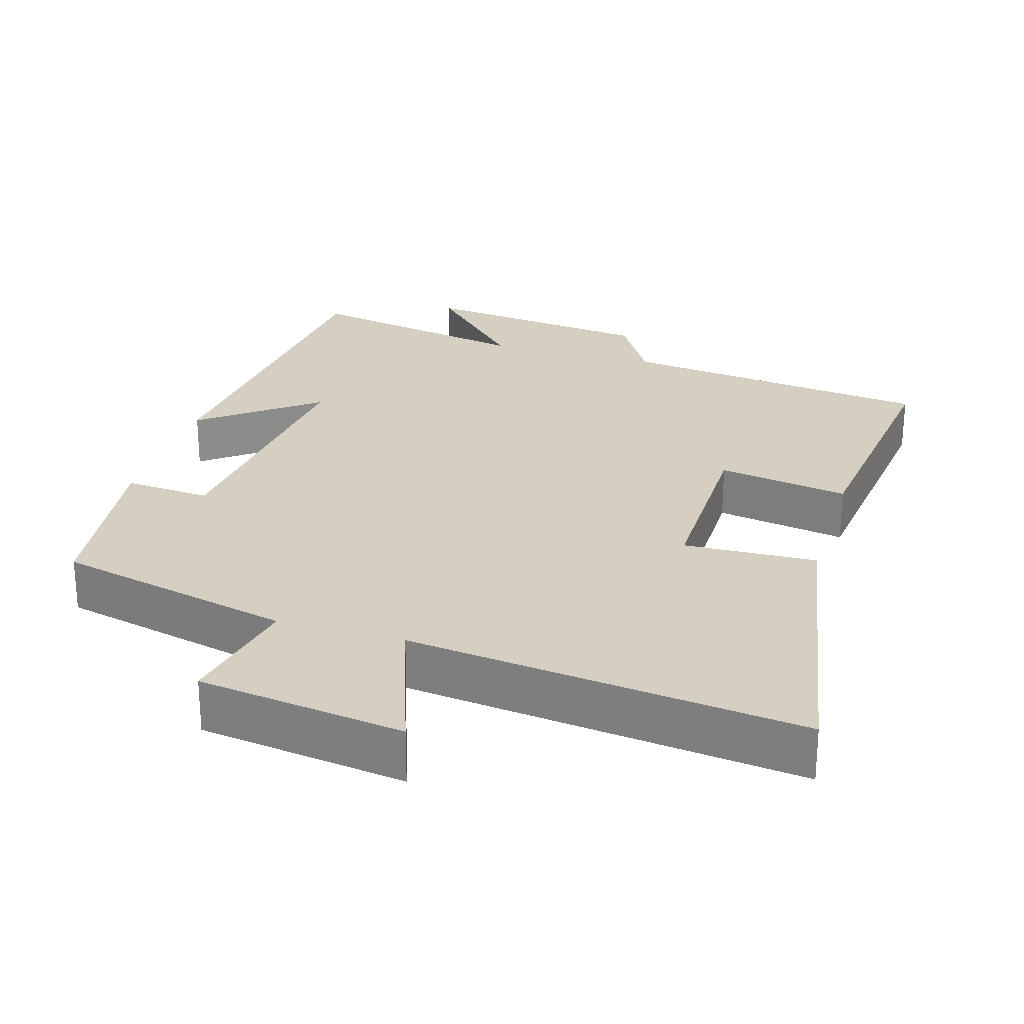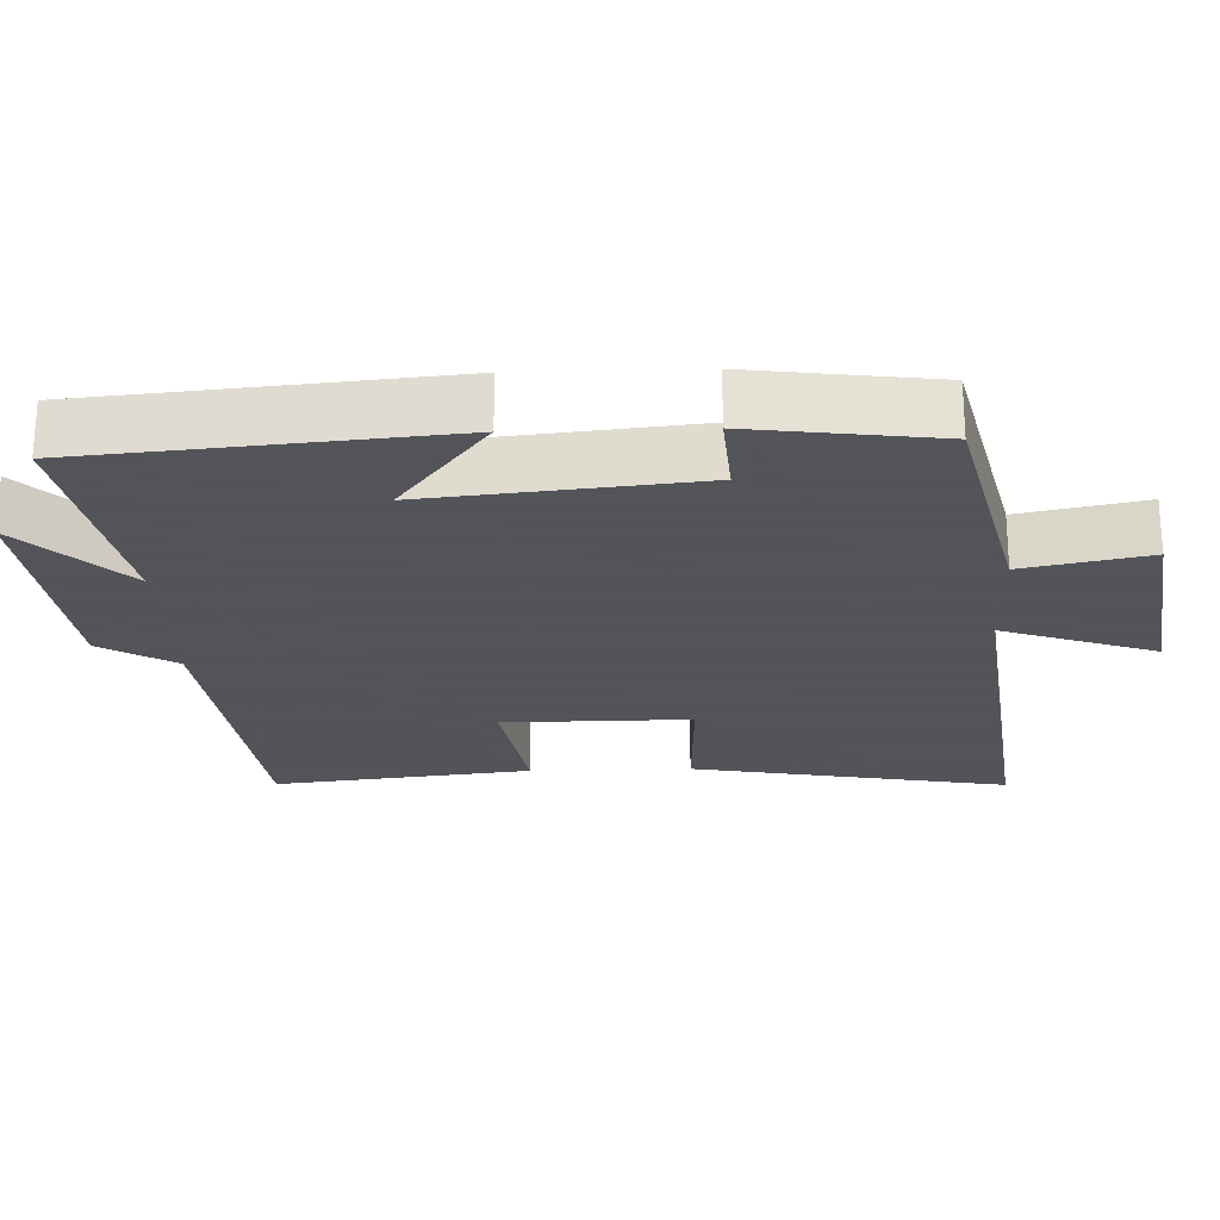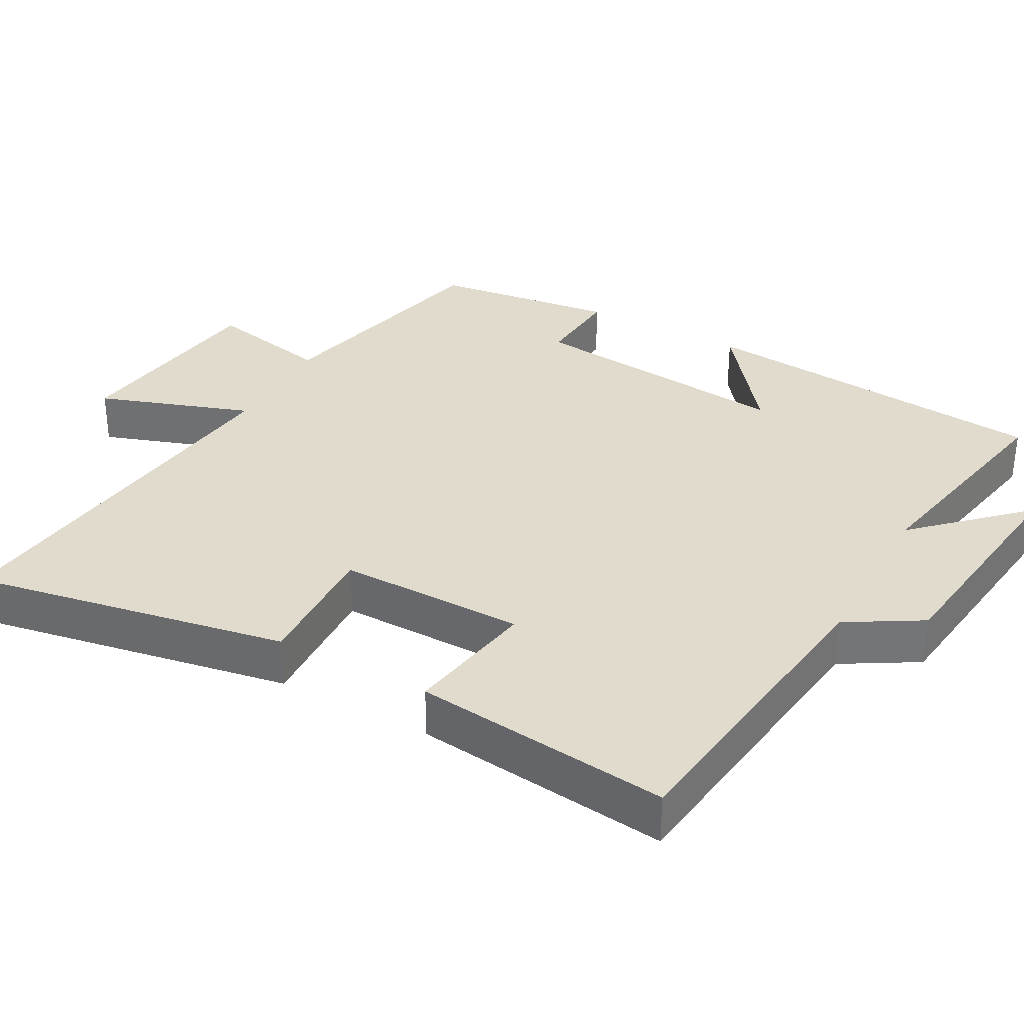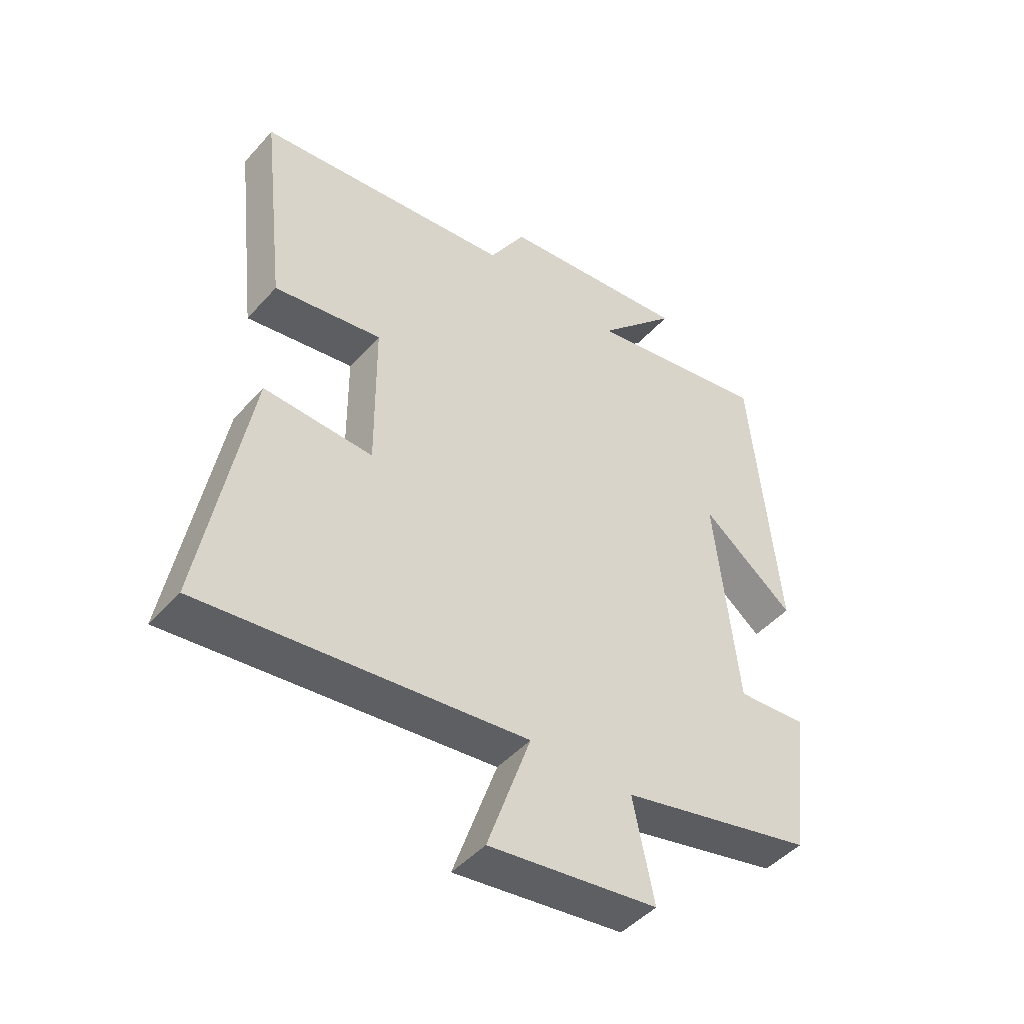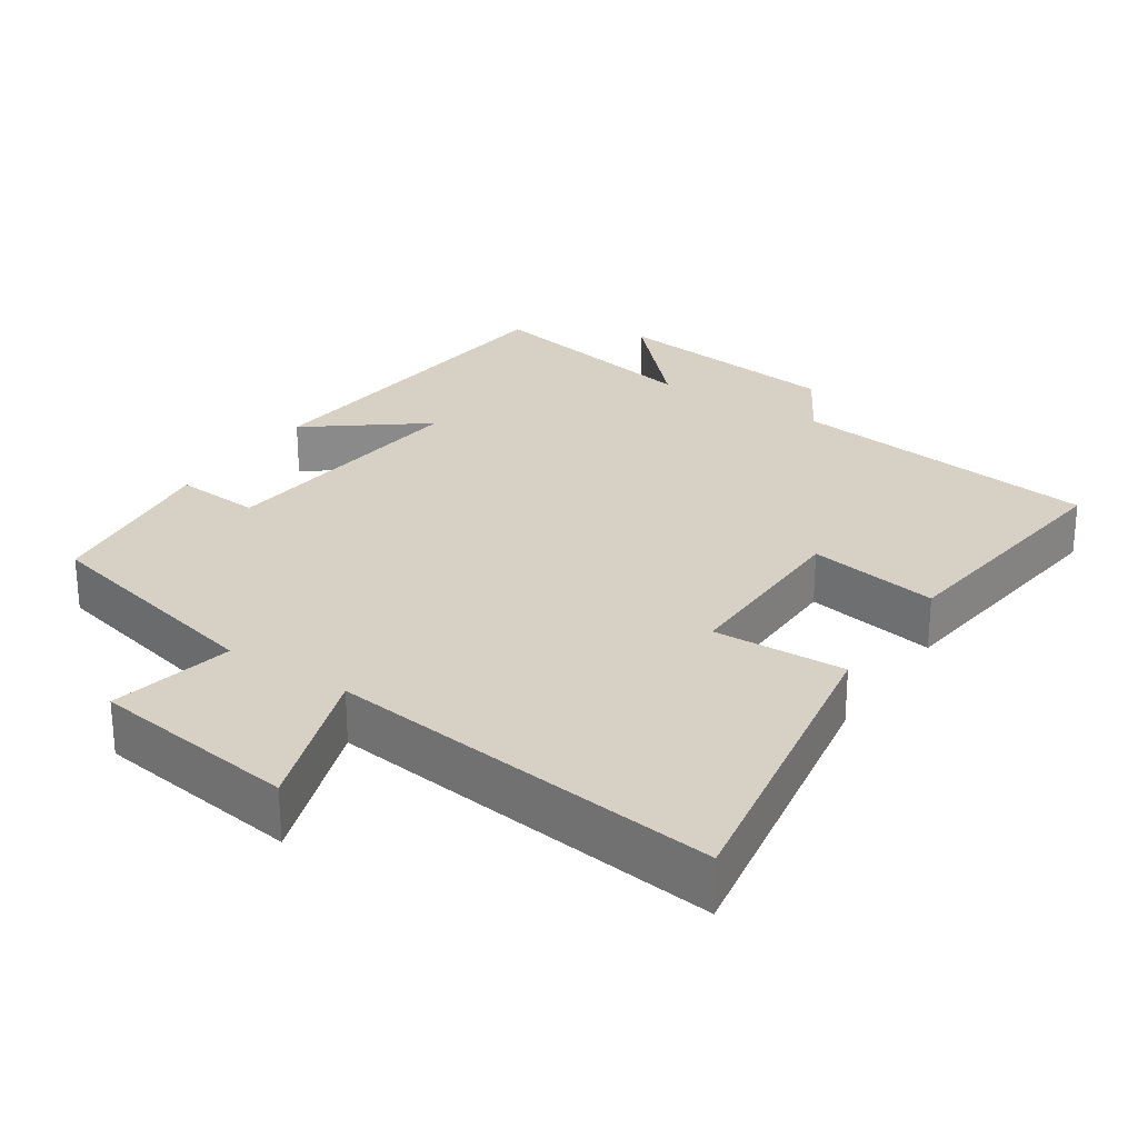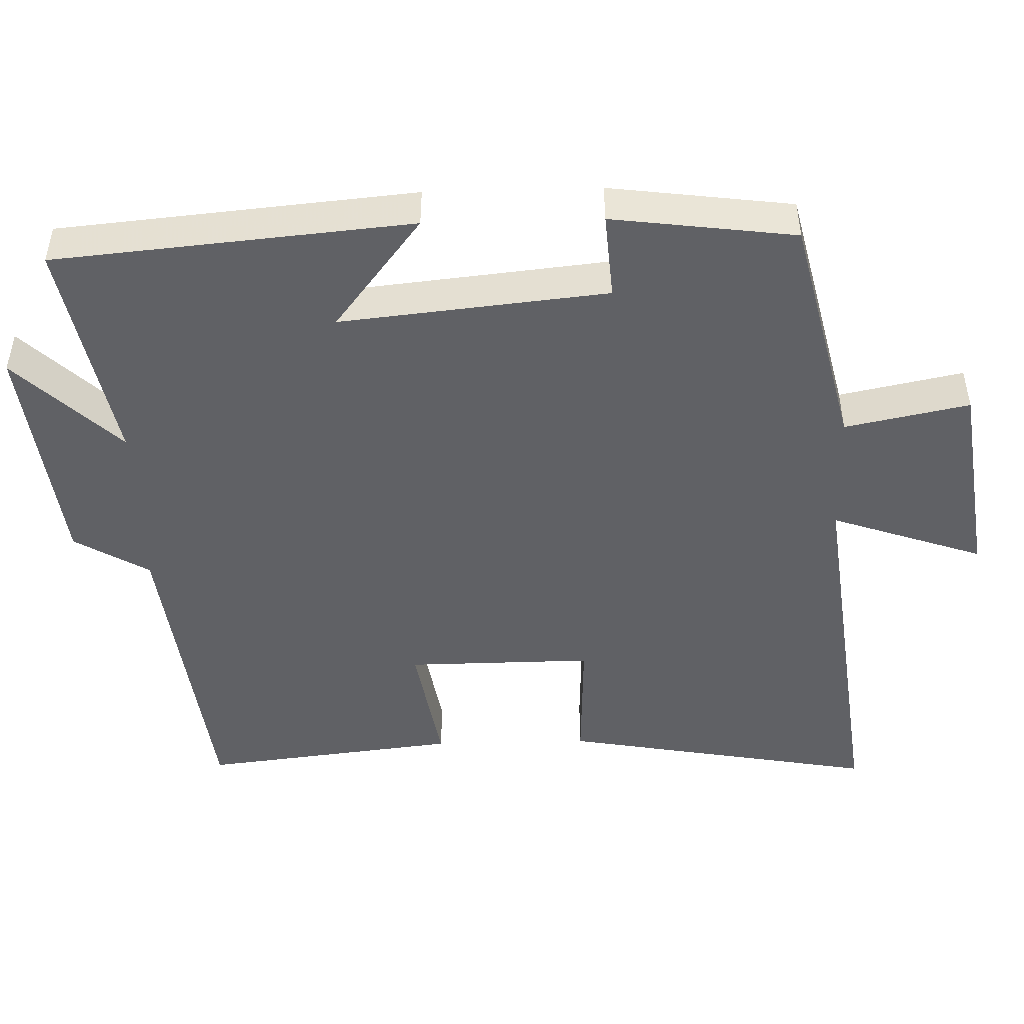
<metadata>
{"format":"obj","ext":"obj","renderer":"f3d","projection":"perspective","resolution":1024,"background":"white","views":[{"elev":25.9,"azim":-163.4,"up":"+Y"},{"elev":-23.9,"azim":91.9,"up":"+Y"},{"elev":33.8,"azim":-61.4,"up":"+Y"},{"elev":-46.8,"azim":-39.2,"up":"+Z"},{"elev":26.7,"azim":-146.3,"up":"+Y"},{"elev":-47.5,"azim":91.6,"up":"+Y"}]}
</metadata>
<code>
v 0.455 0.07 0.561
v 0.5 0.07 0.069
v 0.343 0.07 0.19
v 0.381 0.07 -0.178
v 0.5 0.07 -0.169
v 0.467 0.07 -0.422
v 0.14 0.07 -0.5
v 0.175 0.07 -0.671
v -0.109 0.07 -0.711
v -0.036 0.07 -0.5
v -0.578 0.07 -0.566
v -0.5 0.07 -0.129
v -0.317 0.07 -0.136
v -0.319 0.07 0.122
v -0.5 0.07 0.091
v -0.541 0.07 0.446
v -0.108 0.07 0.5
v -0.047 0.07 0.603
v 0.277 0.07 0.643
v 0.14 0.07 0.5
v 0.455 0 0.561
v 0.5 0 0.069
v 0.343 0 0.19
v 0.381 0 -0.178
v 0.5 0 -0.169
v 0.467 0 -0.422
v 0.14 0 -0.5
v 0.175 0 -0.671
v -0.109 0 -0.711
v -0.036 0 -0.5
v -0.578 0 -0.566
v -0.5 0 -0.129
v -0.317 0 -0.136
v -0.319 0 0.122
v -0.5 0 0.091
v -0.541 0 0.446
v -0.108 0 0.5
v -0.047 0 0.603
v 0.277 0 0.643
v 0.14 0 0.5
f 17 18 19 20
f 16 17 20
f 15 16 20
f 14 15 20
f 13 14 20 1
f 10 11 12 13
f 10 13 1
f 7 8 9 10
f 6 7 10
f 5 6 10
f 4 5 10
f 3 4 10
f 3 10 1
f 1 2 3
f 40 39 38 37
f 40 37 36
f 40 36 35
f 40 35 34
f 21 40 34 33
f 33 32 31 30
f 21 33 30
f 30 29 28 27
f 30 27 26
f 30 26 25
f 30 25 24
f 30 24 23
f 21 30 23
f 23 22 21
f 1 21 22 2
f 2 22 23 3
f 3 23 24 4
f 4 24 25 5
f 5 25 26 6
f 6 26 27 7
f 7 27 28 8
f 8 28 29 9
f 9 29 30 10
f 10 30 31 11
f 11 31 32 12
f 12 32 33 13
f 13 33 34 14
f 14 34 35 15
f 15 35 36 16
f 16 36 37 17
f 17 37 38 18
f 18 38 39 19
f 19 39 40 20
f 20 40 21 1

</code>
